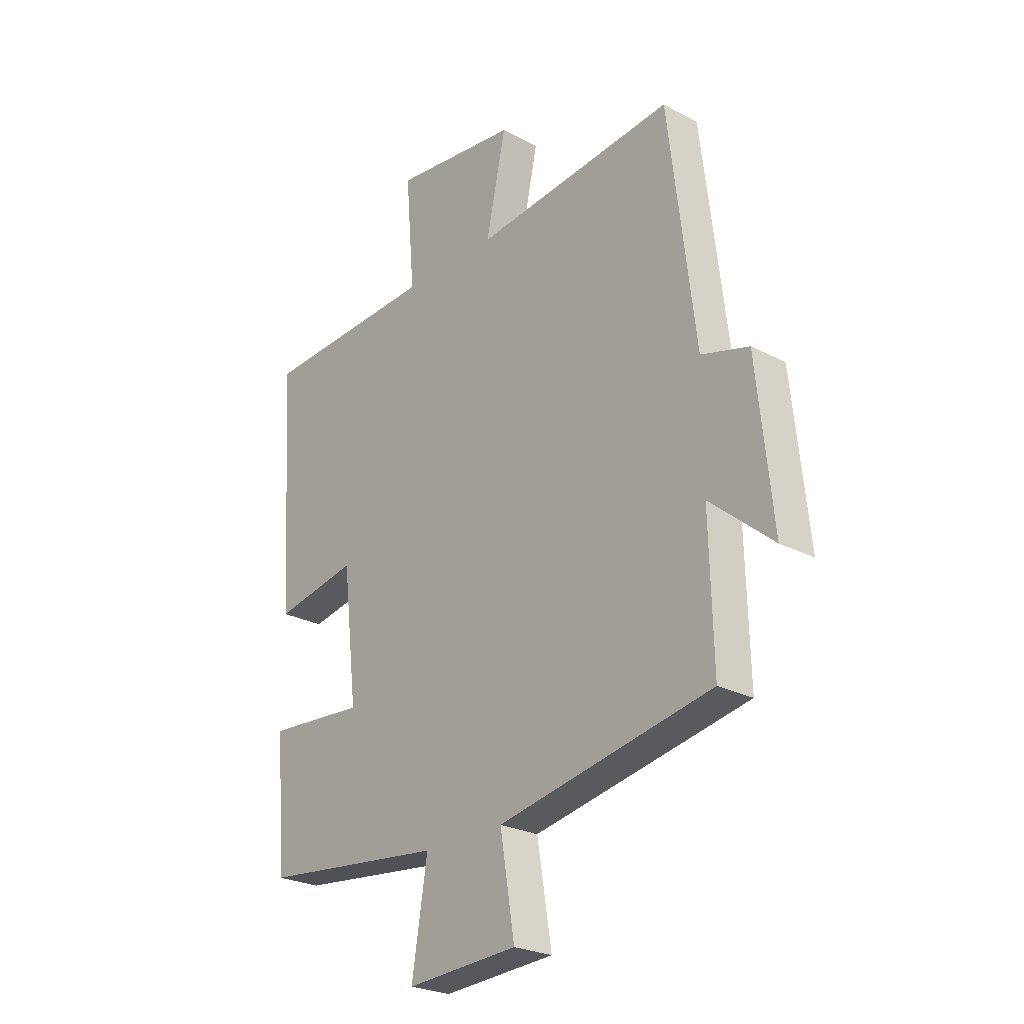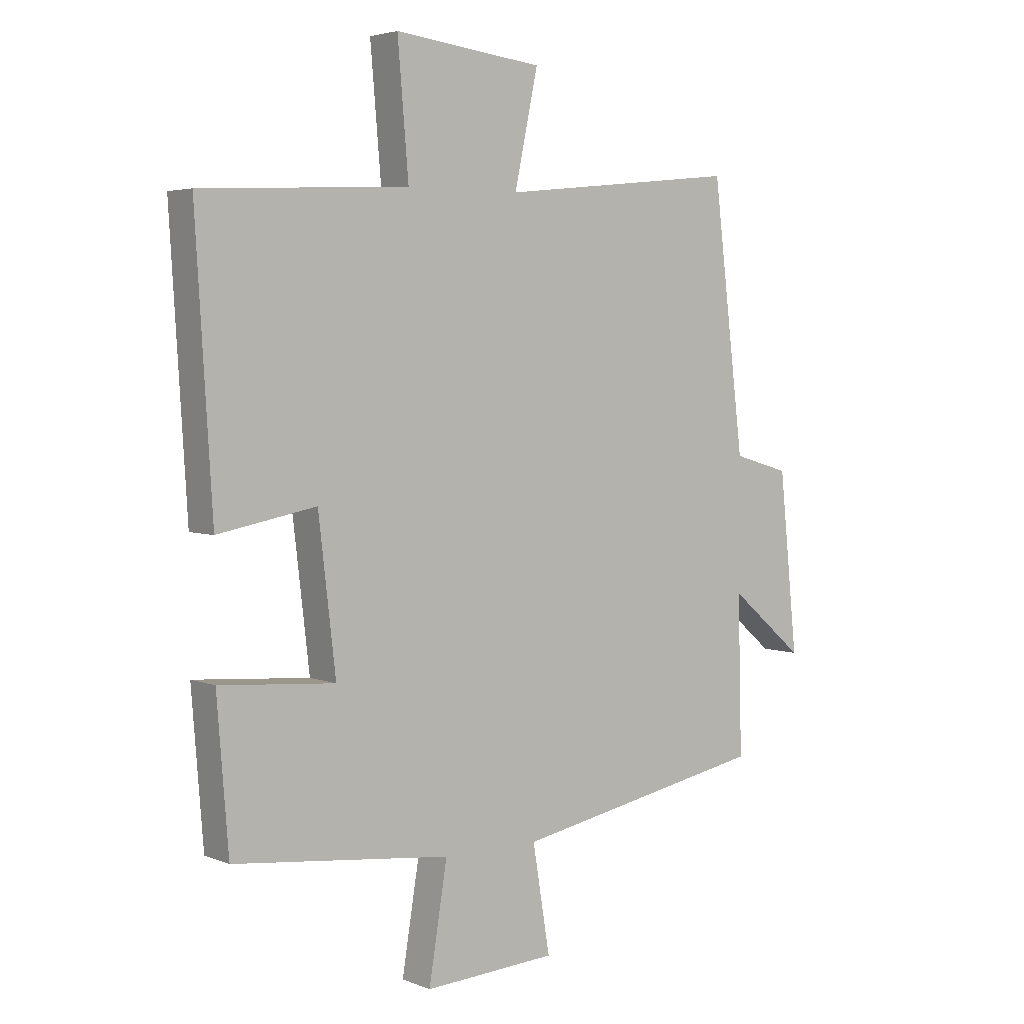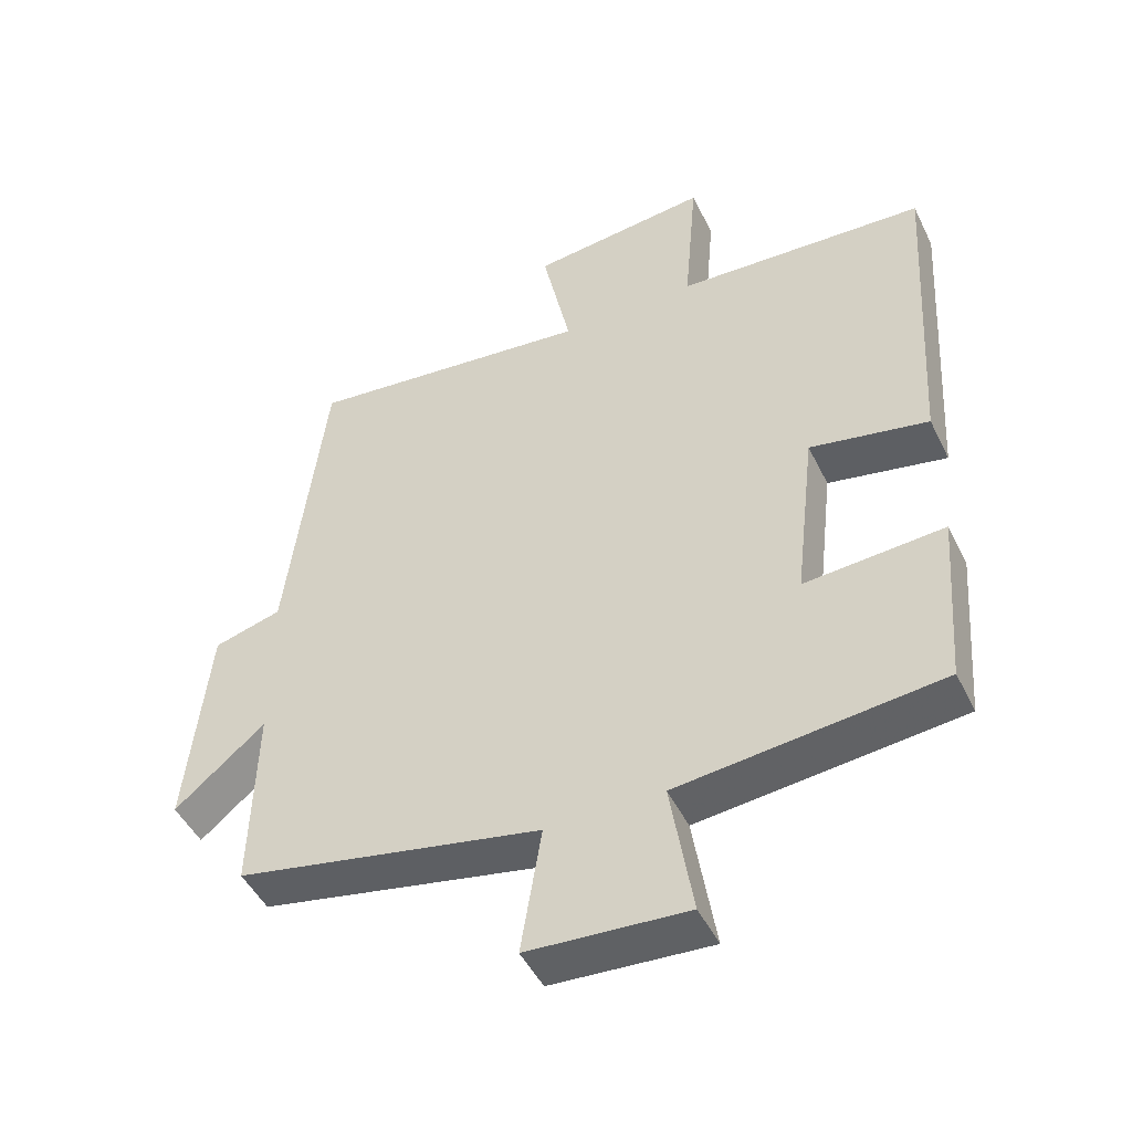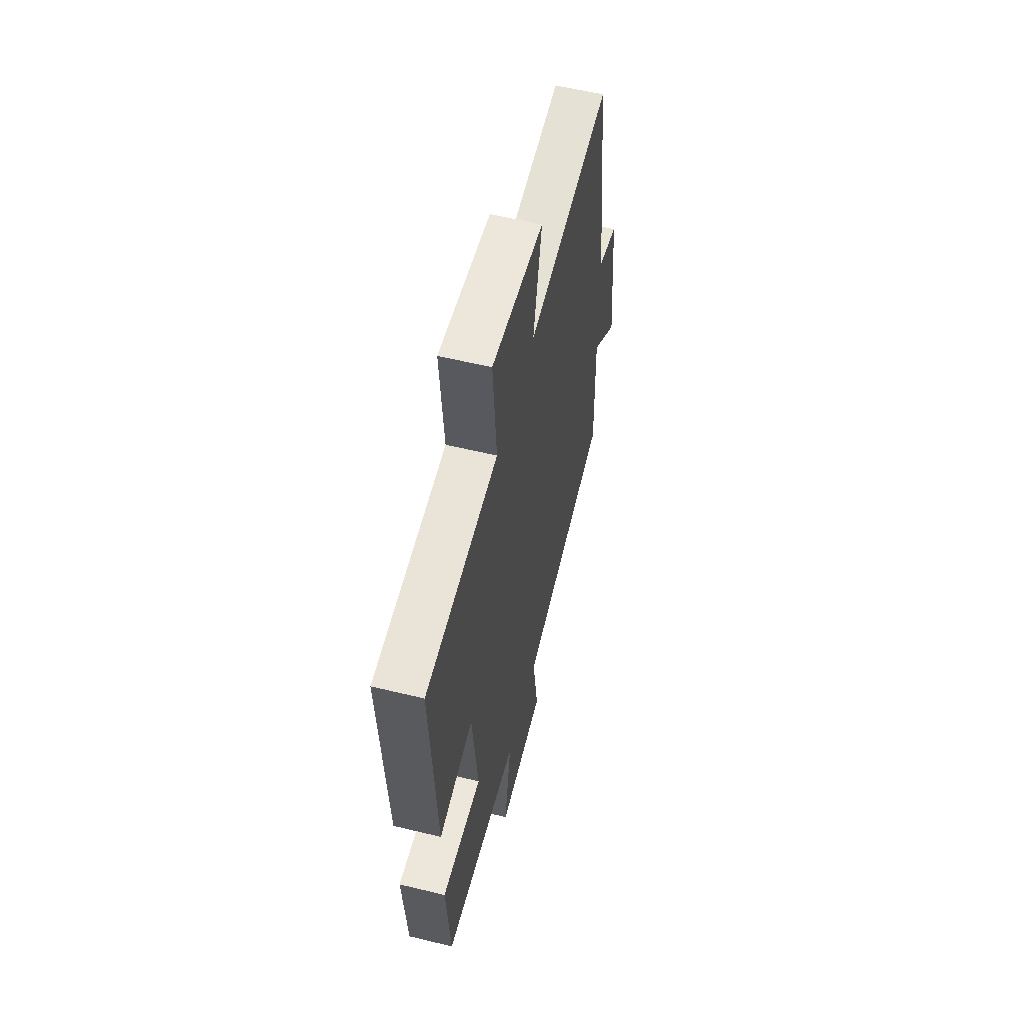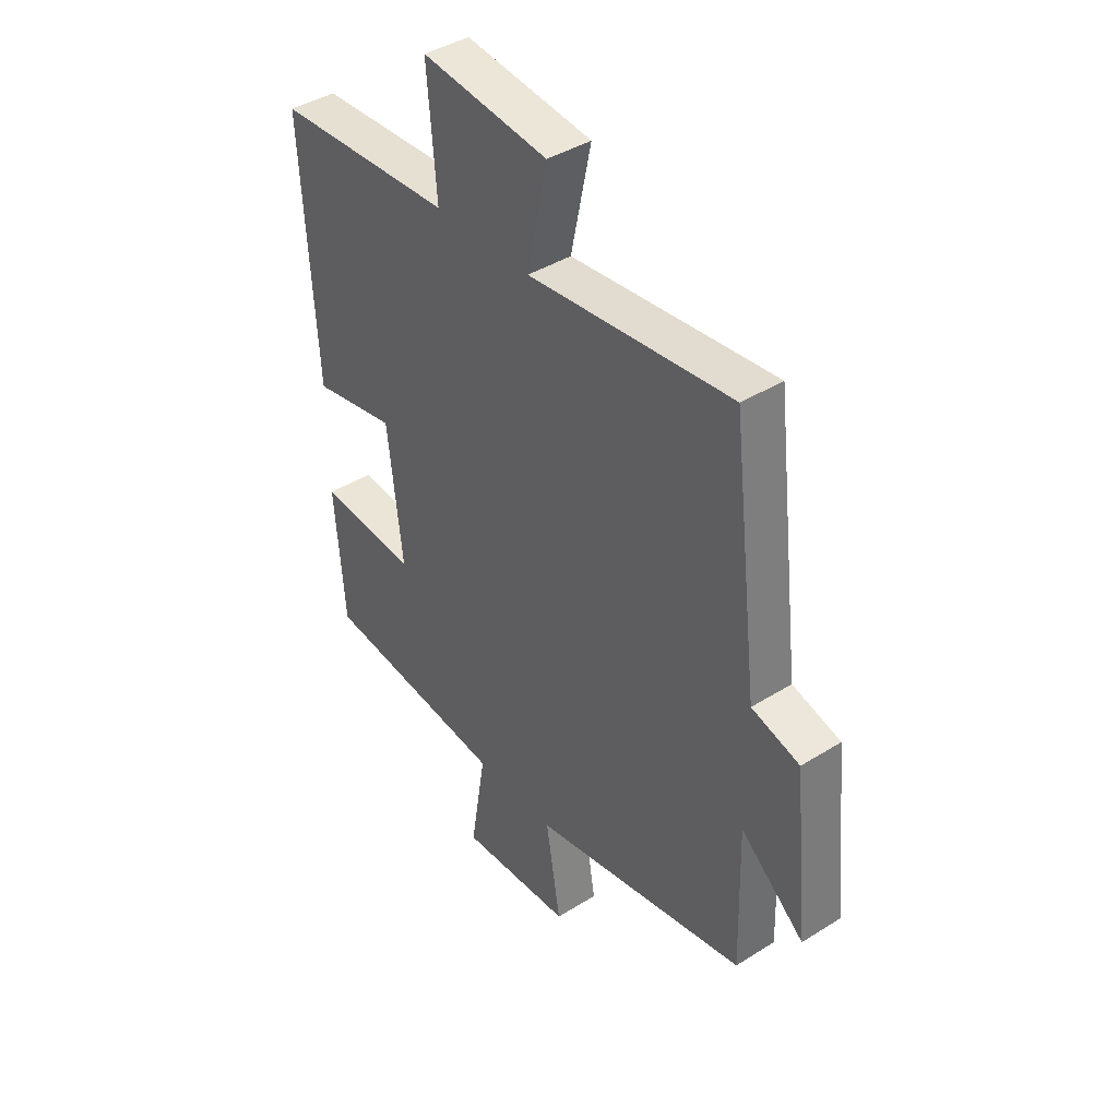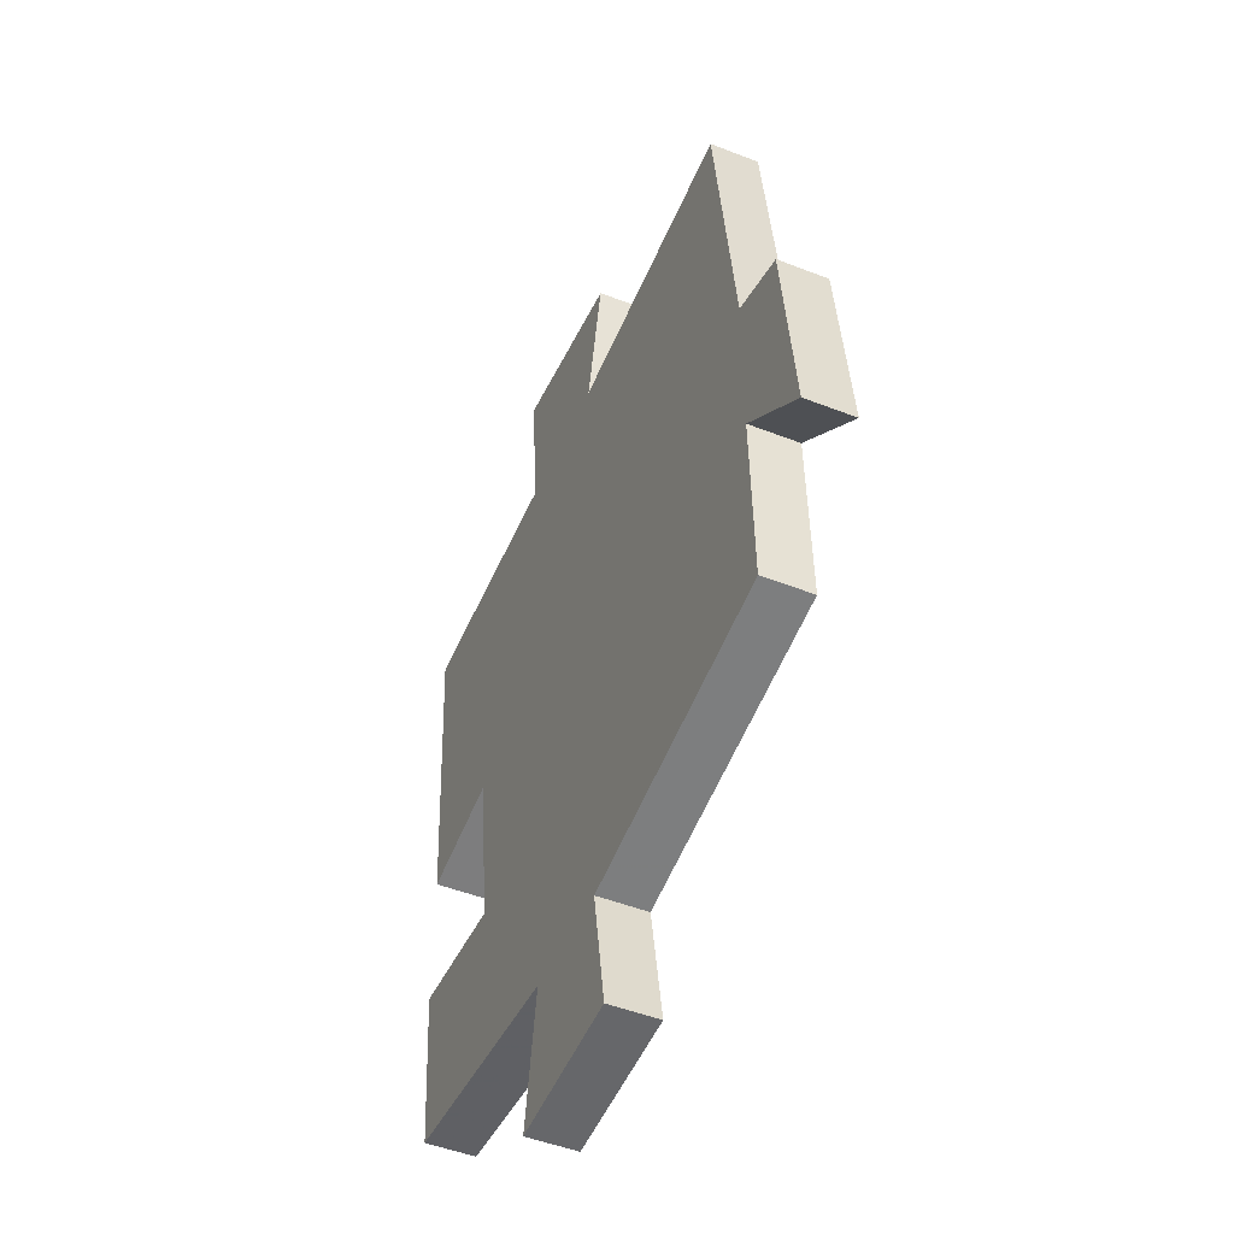
<metadata>
{"format":"obj","ext":"obj","renderer":"f3d","projection":"perspective","resolution":1024,"background":"white","views":[{"elev":-25.1,"azim":-130.6,"up":"+Z"},{"elev":4.0,"azim":142.1,"up":"+Z"},{"elev":-47.5,"azim":25.2,"up":"+Z"},{"elev":57.7,"azim":104.2,"up":"+Z"},{"elev":40.8,"azim":-127.5,"up":"+Z"},{"elev":-48.8,"azim":-113.5,"up":"+Z"}]}
</metadata>
<code>
v 0.529 0.07 0.482
v 0.5 0.07 0.006
v 0.329 0.07 0.039
v 0.299 0.07 -0.219
v 0.5 0.07 -0.204
v 0.48 0.07 -0.459
v 0.102 0.07 -0.5
v 0.134 0.07 -0.698
v -0.096 0.07 -0.684
v -0.066 0.07 -0.5
v -0.507 0.07 -0.414
v -0.5 0.07 -0.14
v -0.63 0.07 -0.25
v -0.598 0.07 0.06
v -0.5 0.07 0.088
v -0.445 0.07 0.544
v -0.03 0.07 0.5
v -0.071 0.07 0.693
v 0.187 0.07 0.723
v 0.168 0.07 0.5
v 0.529 0 0.482
v 0.5 0 0.006
v 0.329 0 0.039
v 0.299 0 -0.219
v 0.5 0 -0.204
v 0.48 0 -0.459
v 0.102 0 -0.5
v 0.134 0 -0.698
v -0.096 0 -0.684
v -0.066 0 -0.5
v -0.507 0 -0.414
v -0.5 0 -0.14
v -0.63 0 -0.25
v -0.598 0 0.06
v -0.5 0 0.088
v -0.445 0 0.544
v -0.03 0 0.5
v -0.071 0 0.693
v 0.187 0 0.723
v 0.168 0 0.5
f 17 18 19 20
f 17 20 1 2
f 15 16 17
f 12 13 14 15
f 12 15 17
f 10 11 12 17
f 7 8 9 10
f 4 5 6 7
f 3 4 7 10
f 17 2 3
f 3 10 17
f 40 39 38 37
f 22 21 40 37
f 37 36 35
f 35 34 33 32
f 37 35 32
f 37 32 31 30
f 30 29 28 27
f 27 26 25 24
f 30 27 24 23
f 23 22 37
f 37 30 23
f 1 21 22 2
f 2 22 23 3
f 3 23 24 4
f 4 24 25 5
f 5 25 26 6
f 6 26 27 7
f 7 27 28 8
f 8 28 29 9
f 9 29 30 10
f 10 30 31 11
f 11 31 32 12
f 12 32 33 13
f 13 33 34 14
f 14 34 35 15
f 15 35 36 16
f 16 36 37 17
f 17 37 38 18
f 18 38 39 19
f 19 39 40 20
f 20 40 21 1

</code>
